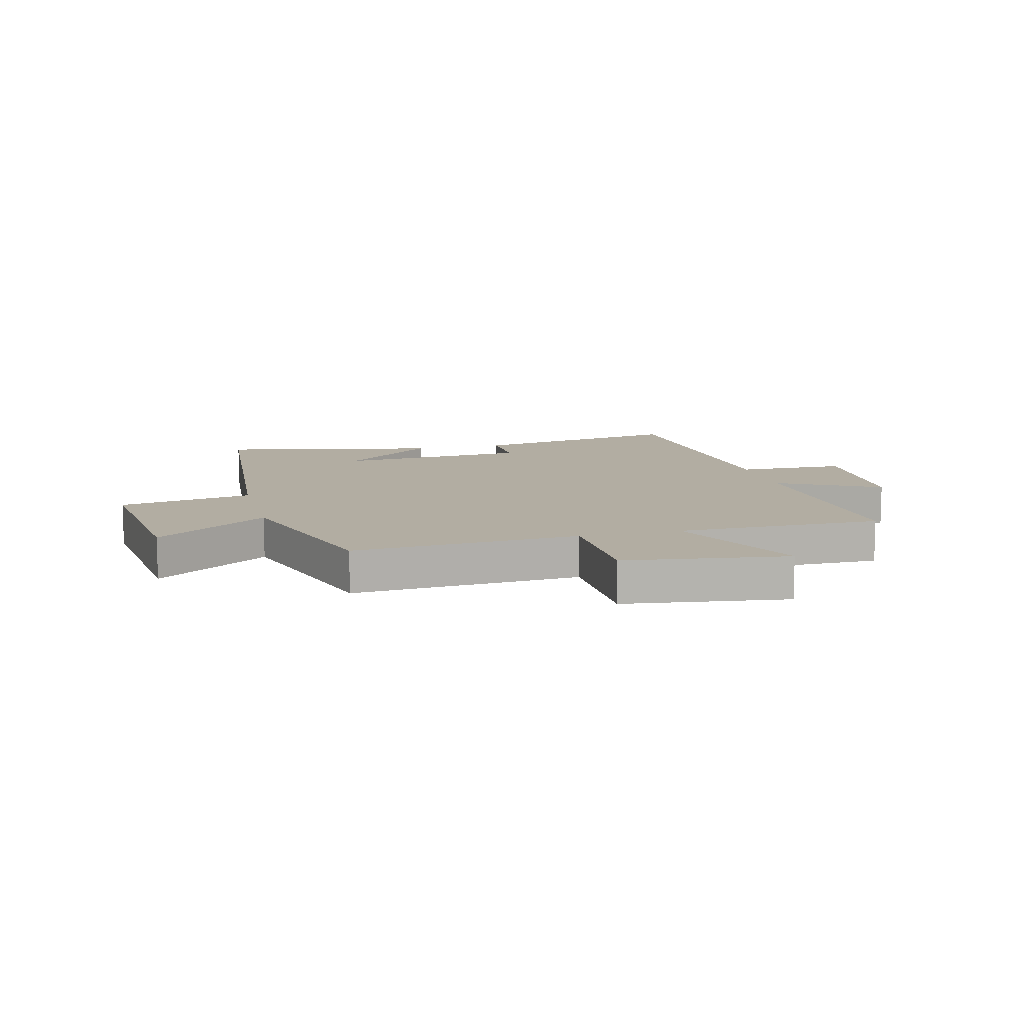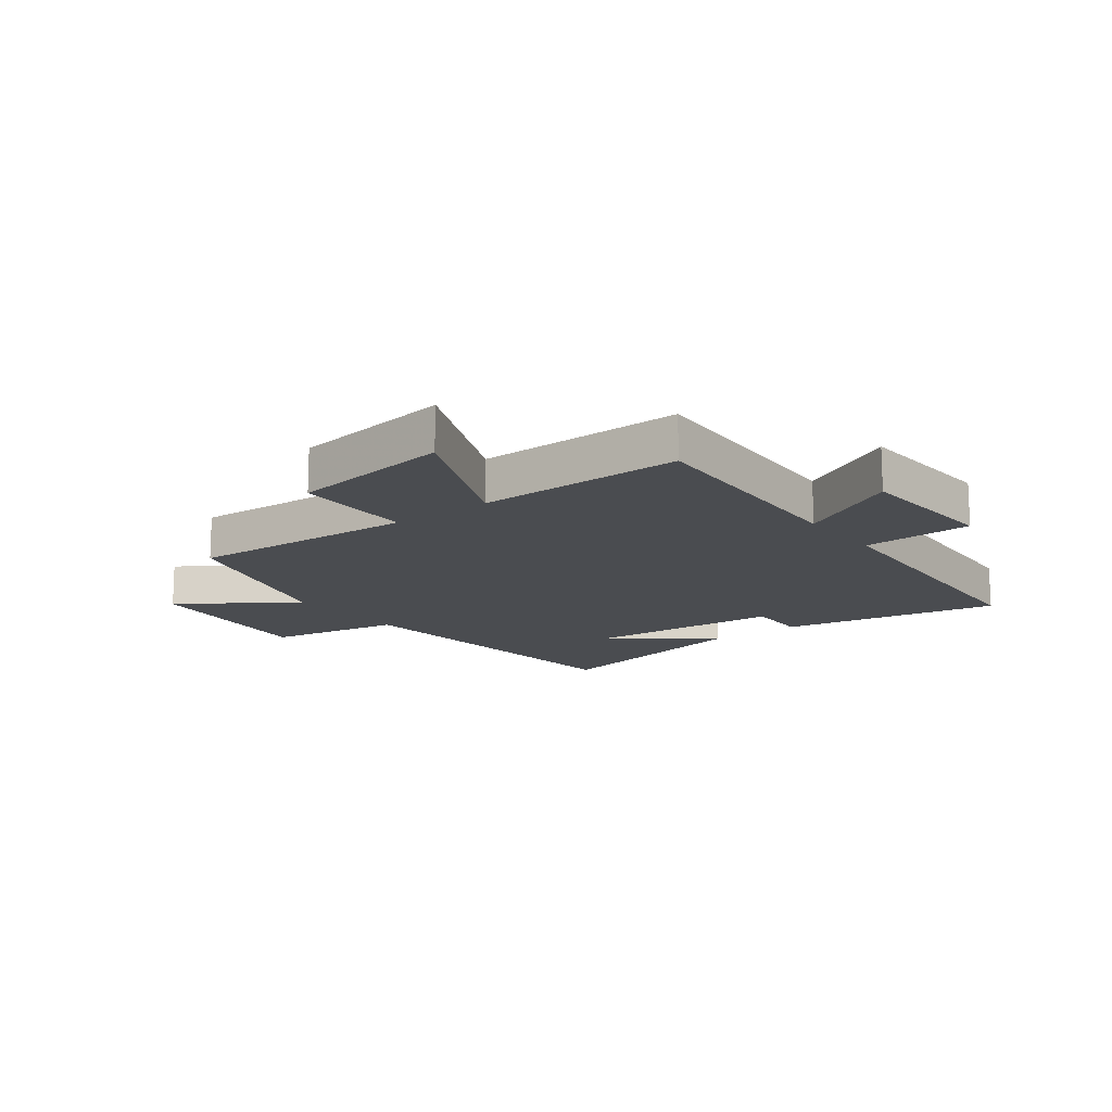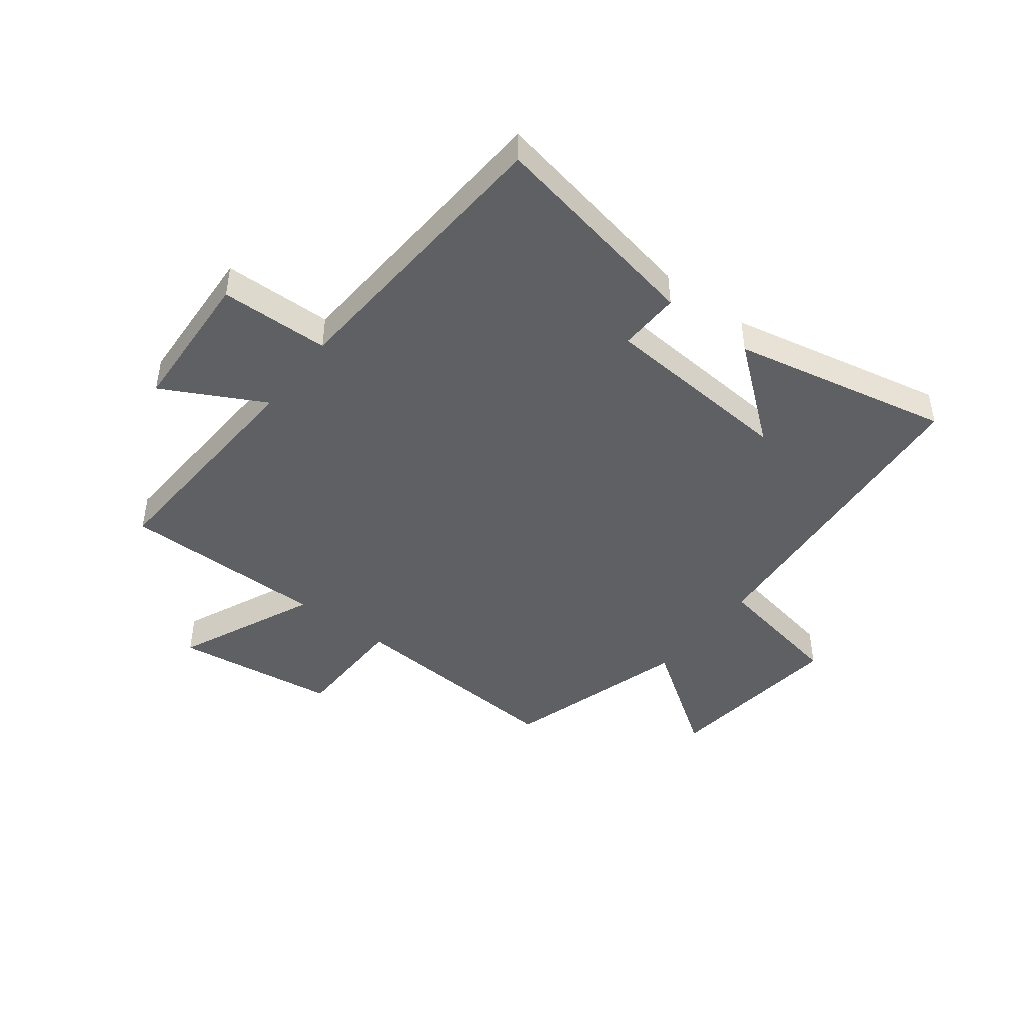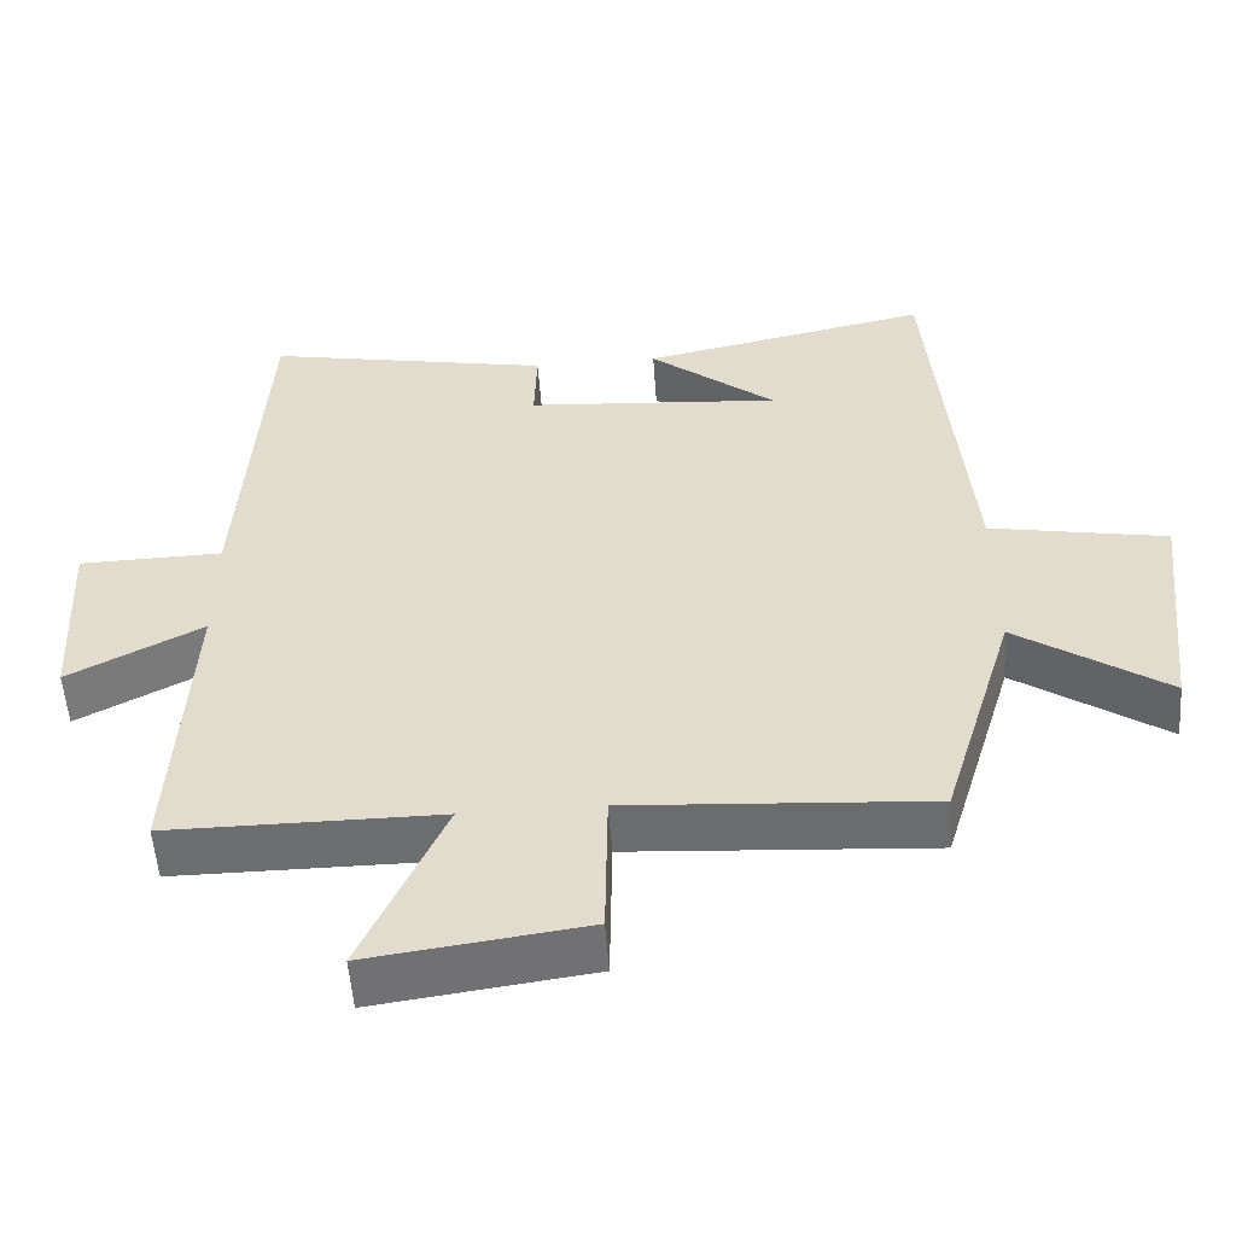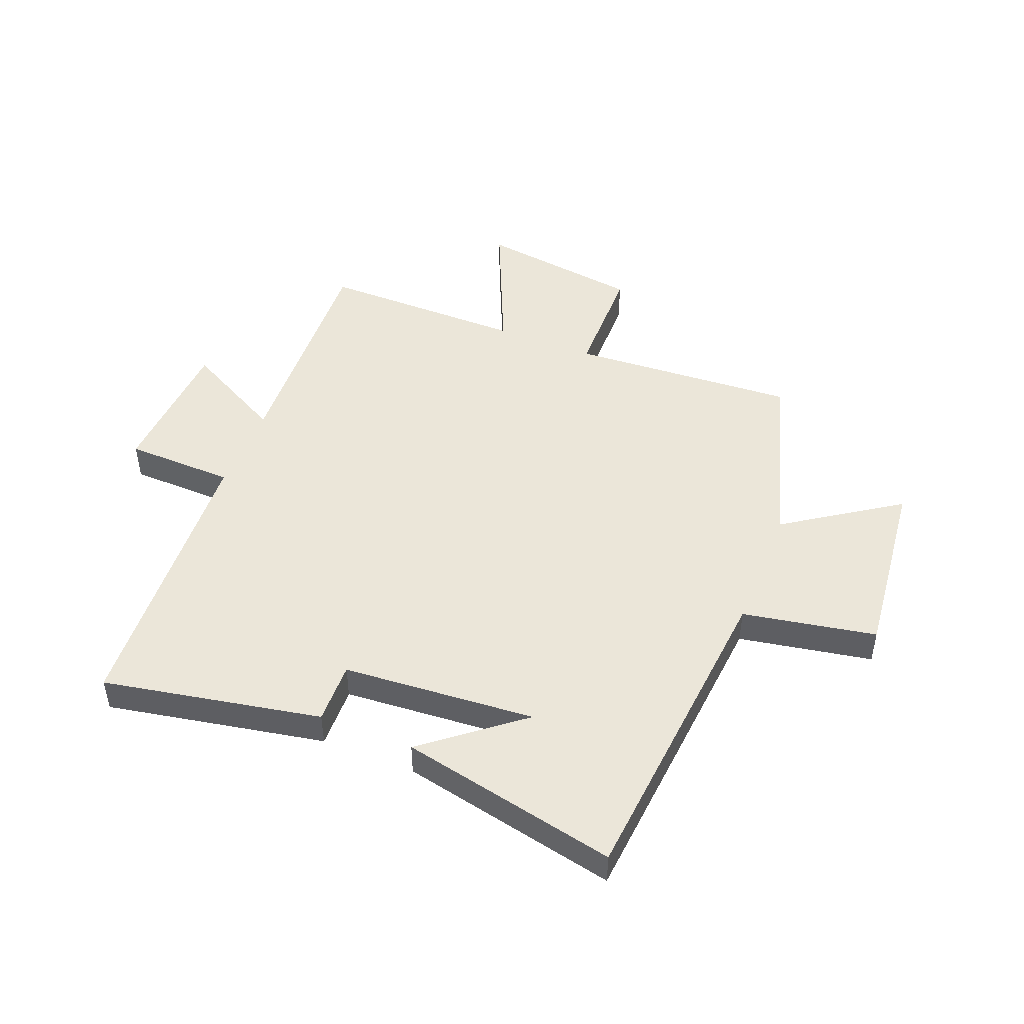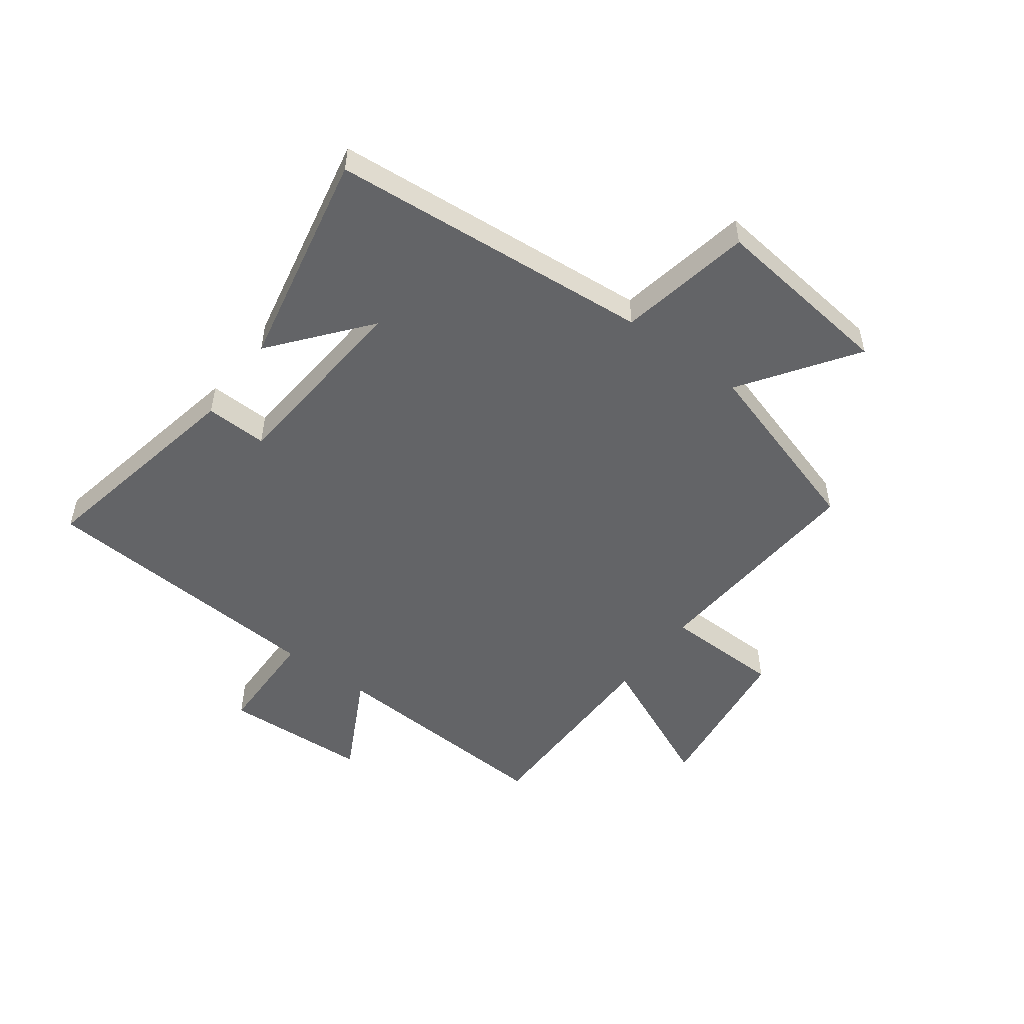
<metadata>
{"format":"obj","ext":"obj","renderer":"f3d","projection":"perspective","resolution":1024,"background":"white","views":[{"elev":10.6,"azim":165.7,"up":"+Y"},{"elev":-14.8,"azim":-142.4,"up":"+Y"},{"elev":-44.8,"azim":-37.5,"up":"+Y"},{"elev":-54.3,"azim":4.1,"up":"+Z"},{"elev":47.9,"azim":21.9,"up":"+Y"},{"elev":-51.2,"azim":53.2,"up":"+Y"}]}
</metadata>
<code>
v -0.469 0.07 0.573
v -0.092 0.07 0.5
v -0.095 0.07 0.393
v 0.239 0.07 0.367
v 0.074 0.07 0.5
v 0.452 0.07 0.579
v 0.5 0.07 0.021
v 0.731 0.07 -0.022
v 0.695 0.07 -0.34
v 0.5 0.07 -0.207
v 0.404 0.07 -0.526
v 0.012 0.07 -0.5
v 0.009 0.07 -0.704
v -0.273 0.07 -0.742
v -0.166 0.07 -0.5
v -0.521 0.07 -0.5
v -0.5 0.07 -0.096
v -0.675 0.07 -0.188
v -0.689 0.07 0.064
v -0.5 0.07 0.068
v -0.469 0 0.573
v -0.092 0 0.5
v -0.095 0 0.393
v 0.239 0 0.367
v 0.074 0 0.5
v 0.452 0 0.579
v 0.5 0 0.021
v 0.731 0 -0.022
v 0.695 0 -0.34
v 0.5 0 -0.207
v 0.404 0 -0.526
v 0.012 0 -0.5
v 0.009 0 -0.704
v -0.273 0 -0.742
v -0.166 0 -0.5
v -0.521 0 -0.5
v -0.5 0 -0.096
v -0.675 0 -0.188
v -0.689 0 0.064
v -0.5 0 0.068
f 17 18 19 20
f 1 2 3
f 20 1 3
f 17 20 3
f 17 3 4
f 16 17 4
f 15 16 4
f 12 13 14 15
f 12 15 4
f 10 11 12 4
f 7 8 9 10
f 7 10 4
f 6 7 4
f 4 5 6
f 40 39 38 37
f 23 22 21
f 23 21 40
f 23 40 37
f 24 23 37
f 24 37 36
f 24 36 35
f 35 34 33 32
f 24 35 32
f 24 32 31 30
f 30 29 28 27
f 24 30 27
f 24 27 26
f 26 25 24
f 1 21 22 2
f 2 22 23 3
f 3 23 24 4
f 4 24 25 5
f 5 25 26 6
f 6 26 27 7
f 7 27 28 8
f 8 28 29 9
f 9 29 30 10
f 10 30 31 11
f 11 31 32 12
f 12 32 33 13
f 13 33 34 14
f 14 34 35 15
f 15 35 36 16
f 16 36 37 17
f 17 37 38 18
f 18 38 39 19
f 19 39 40 20
f 20 40 21 1

</code>
